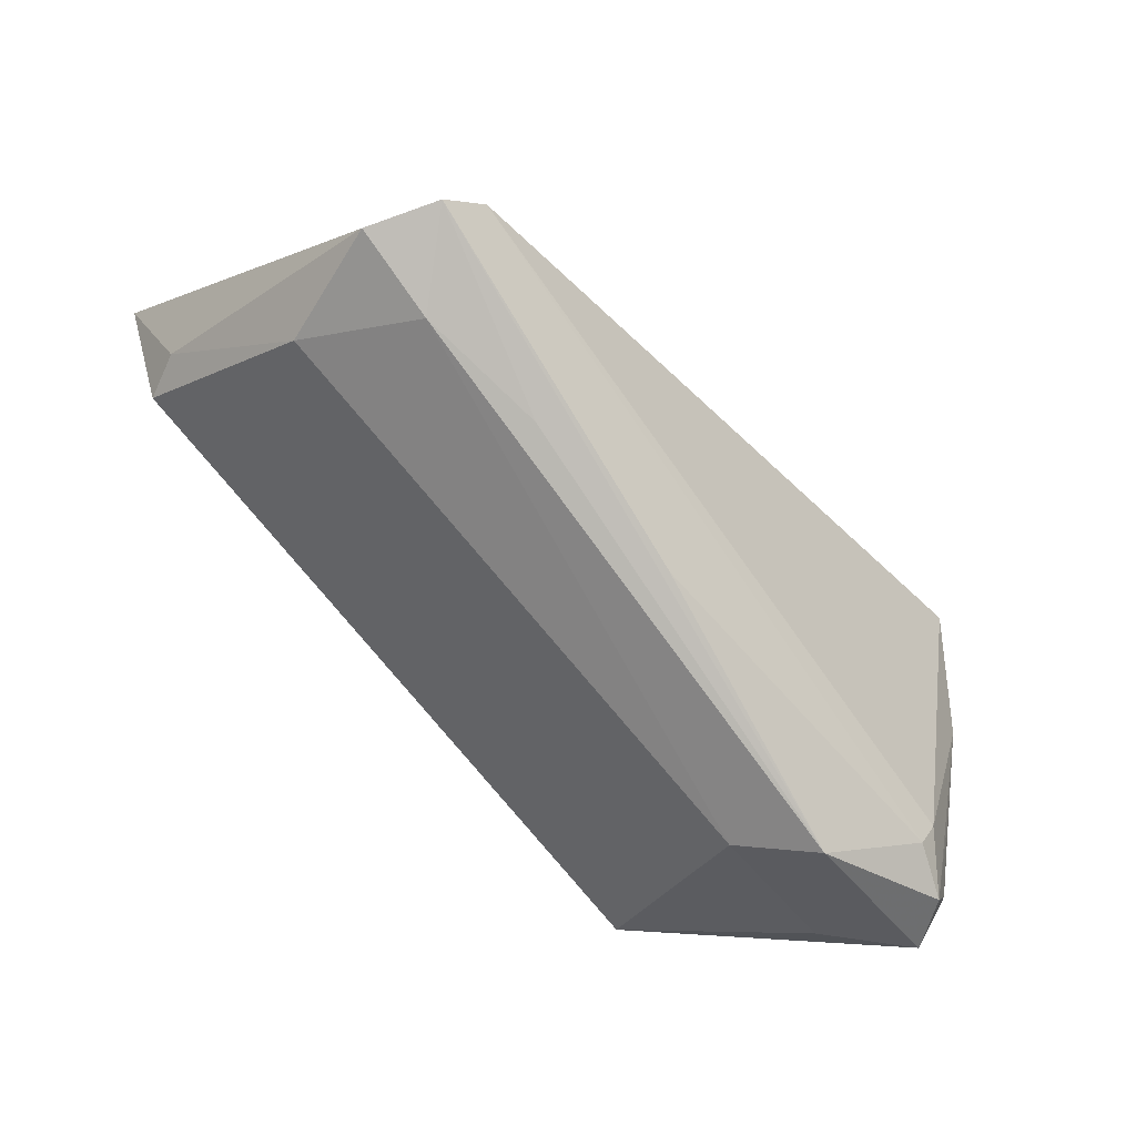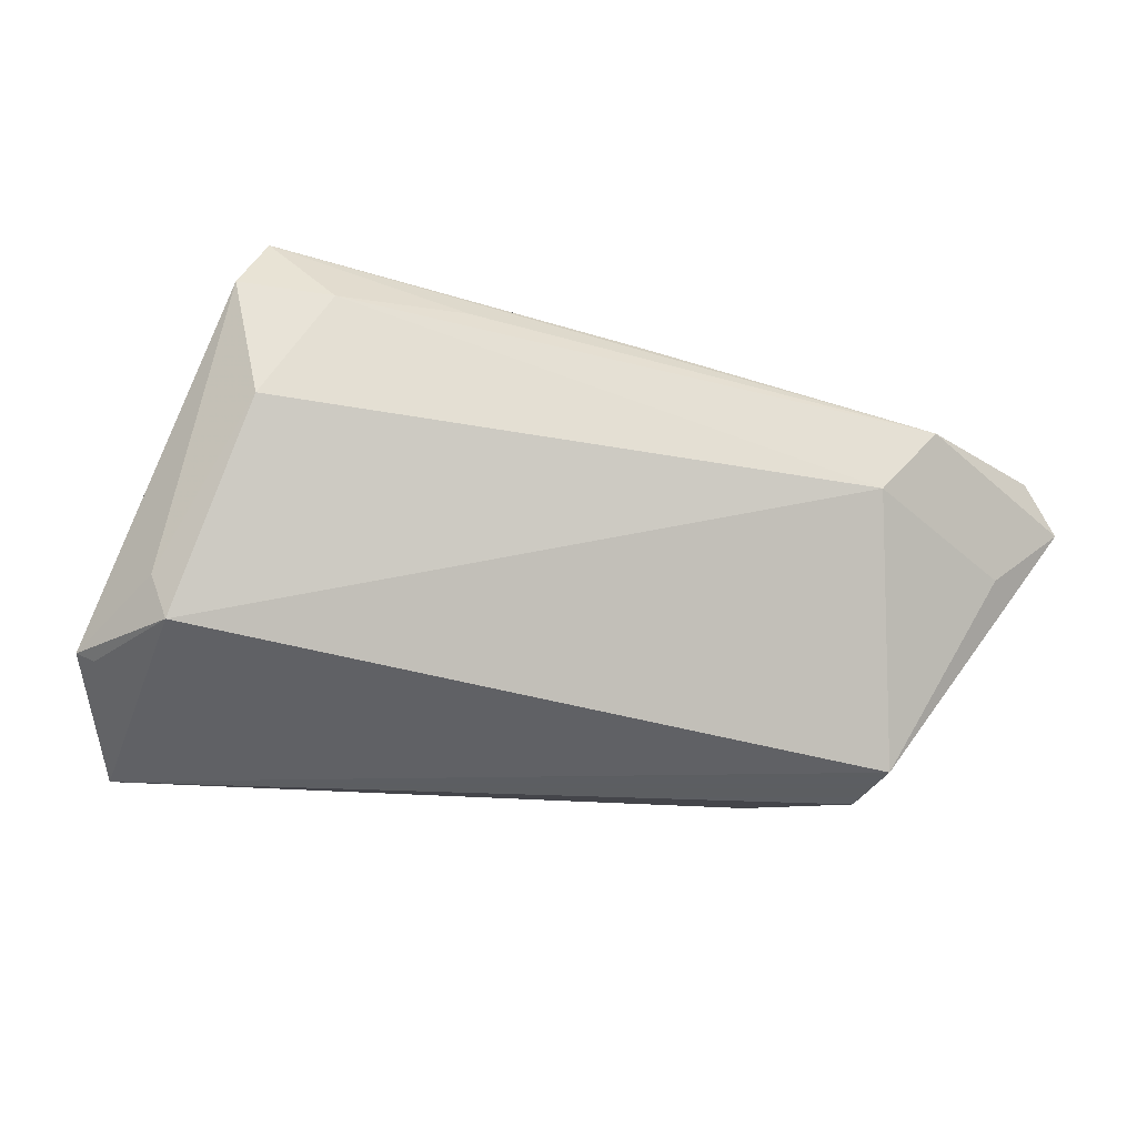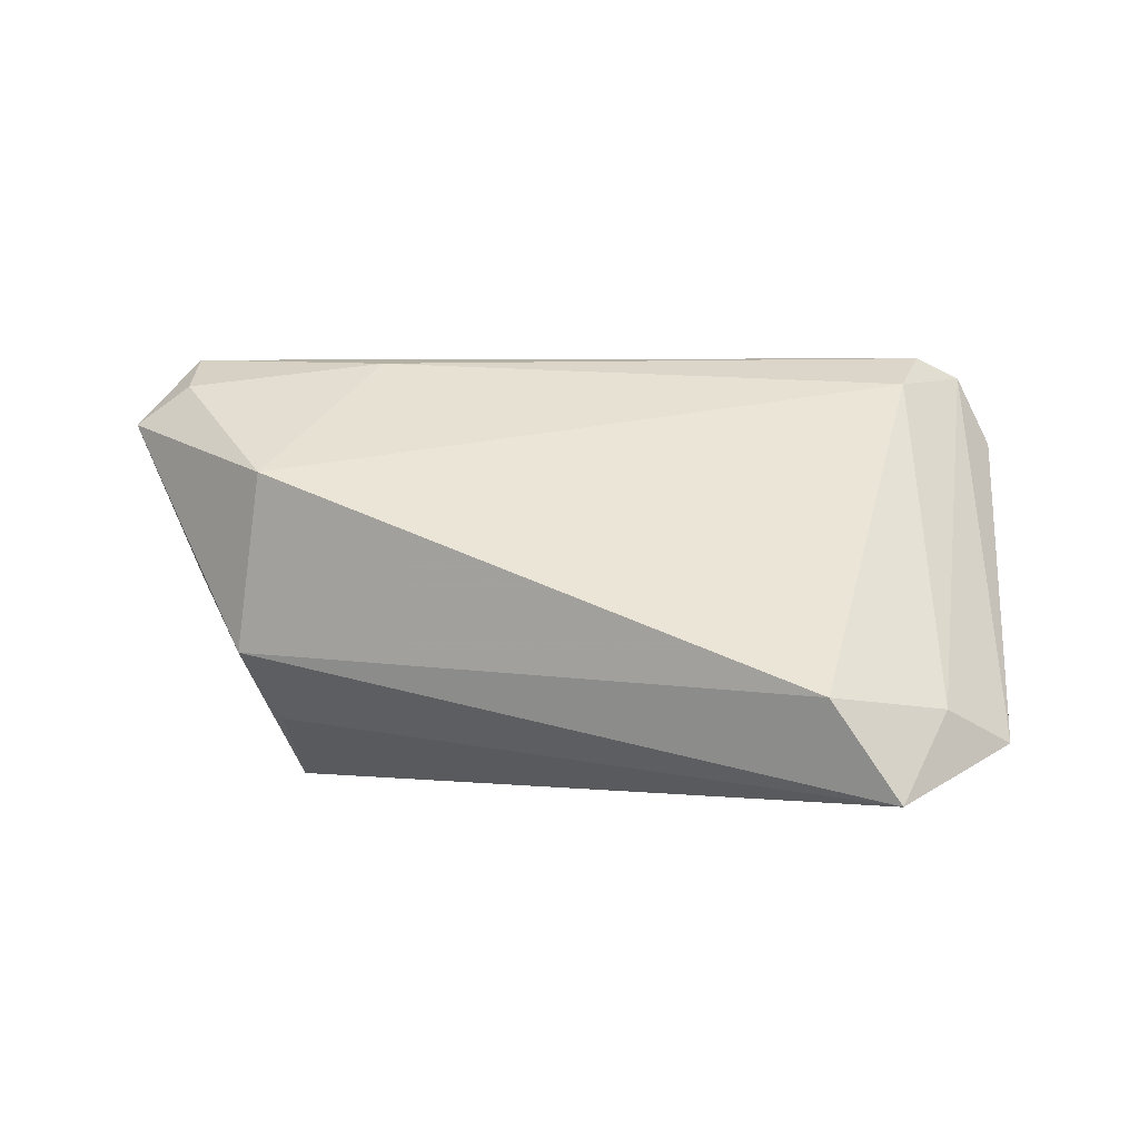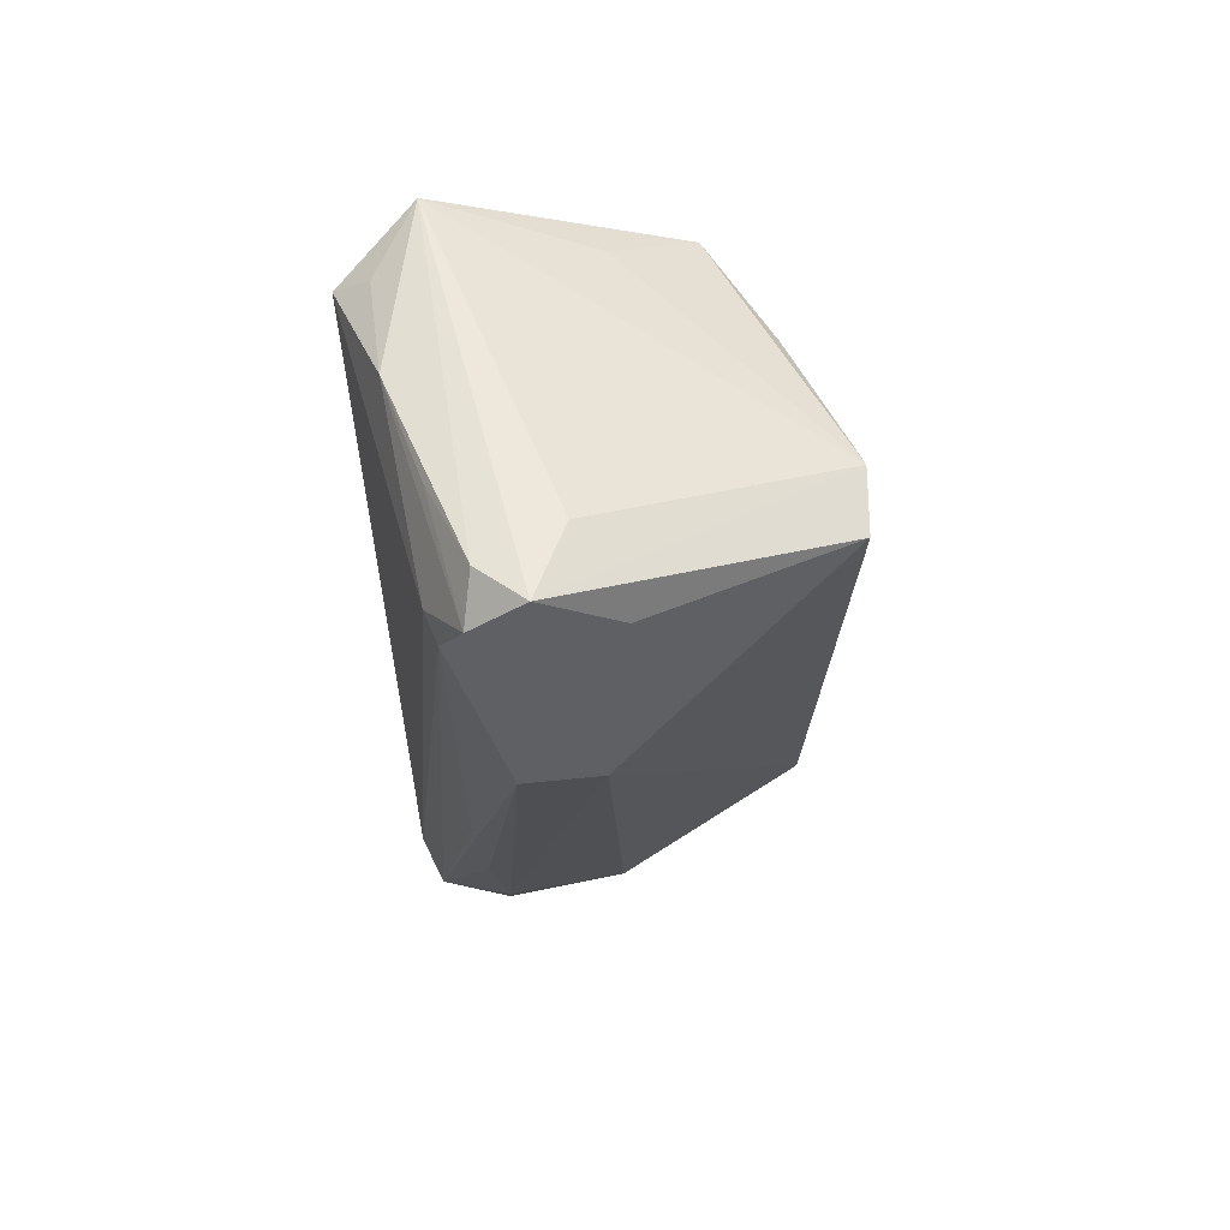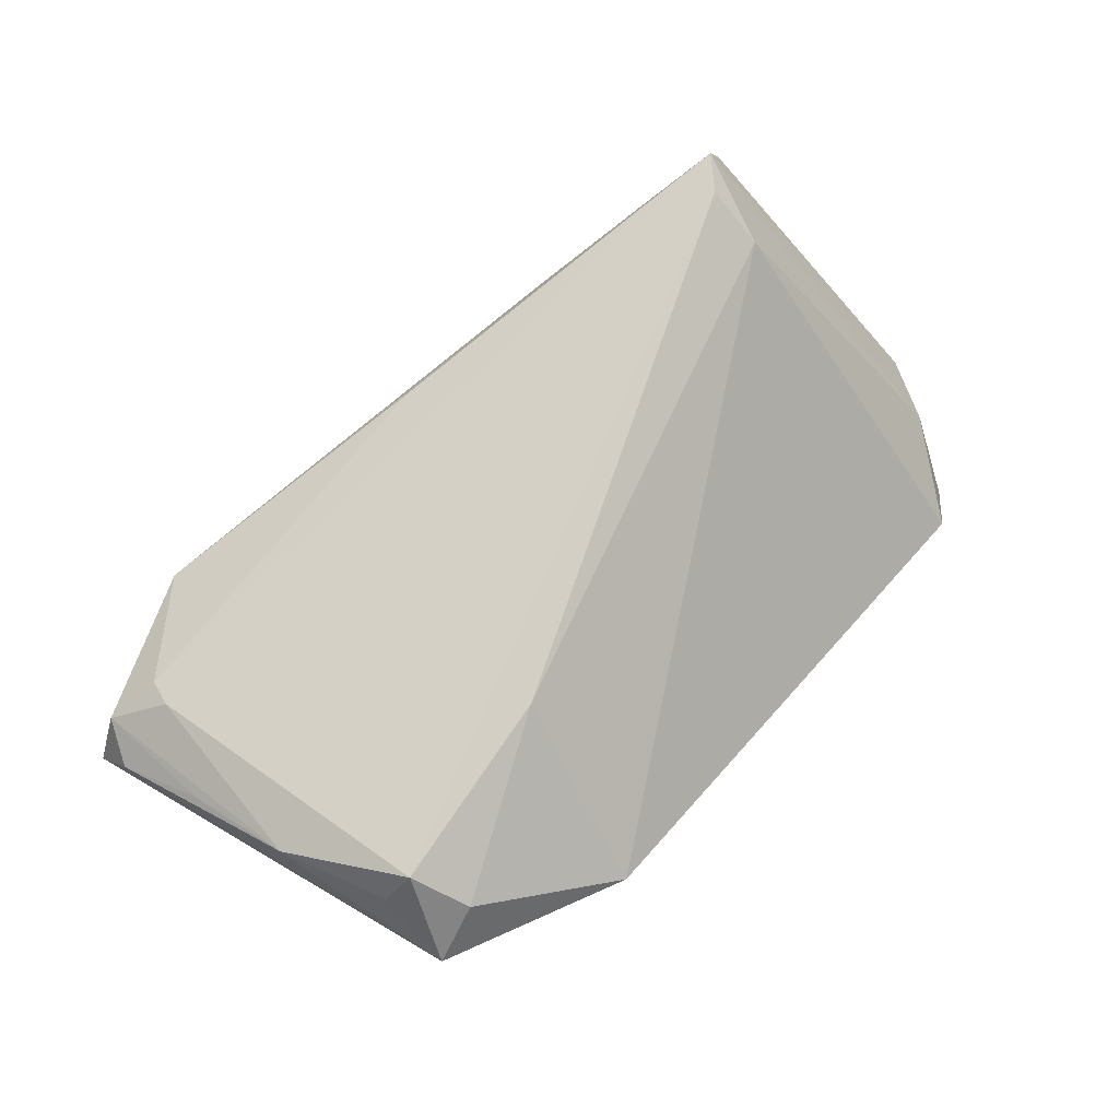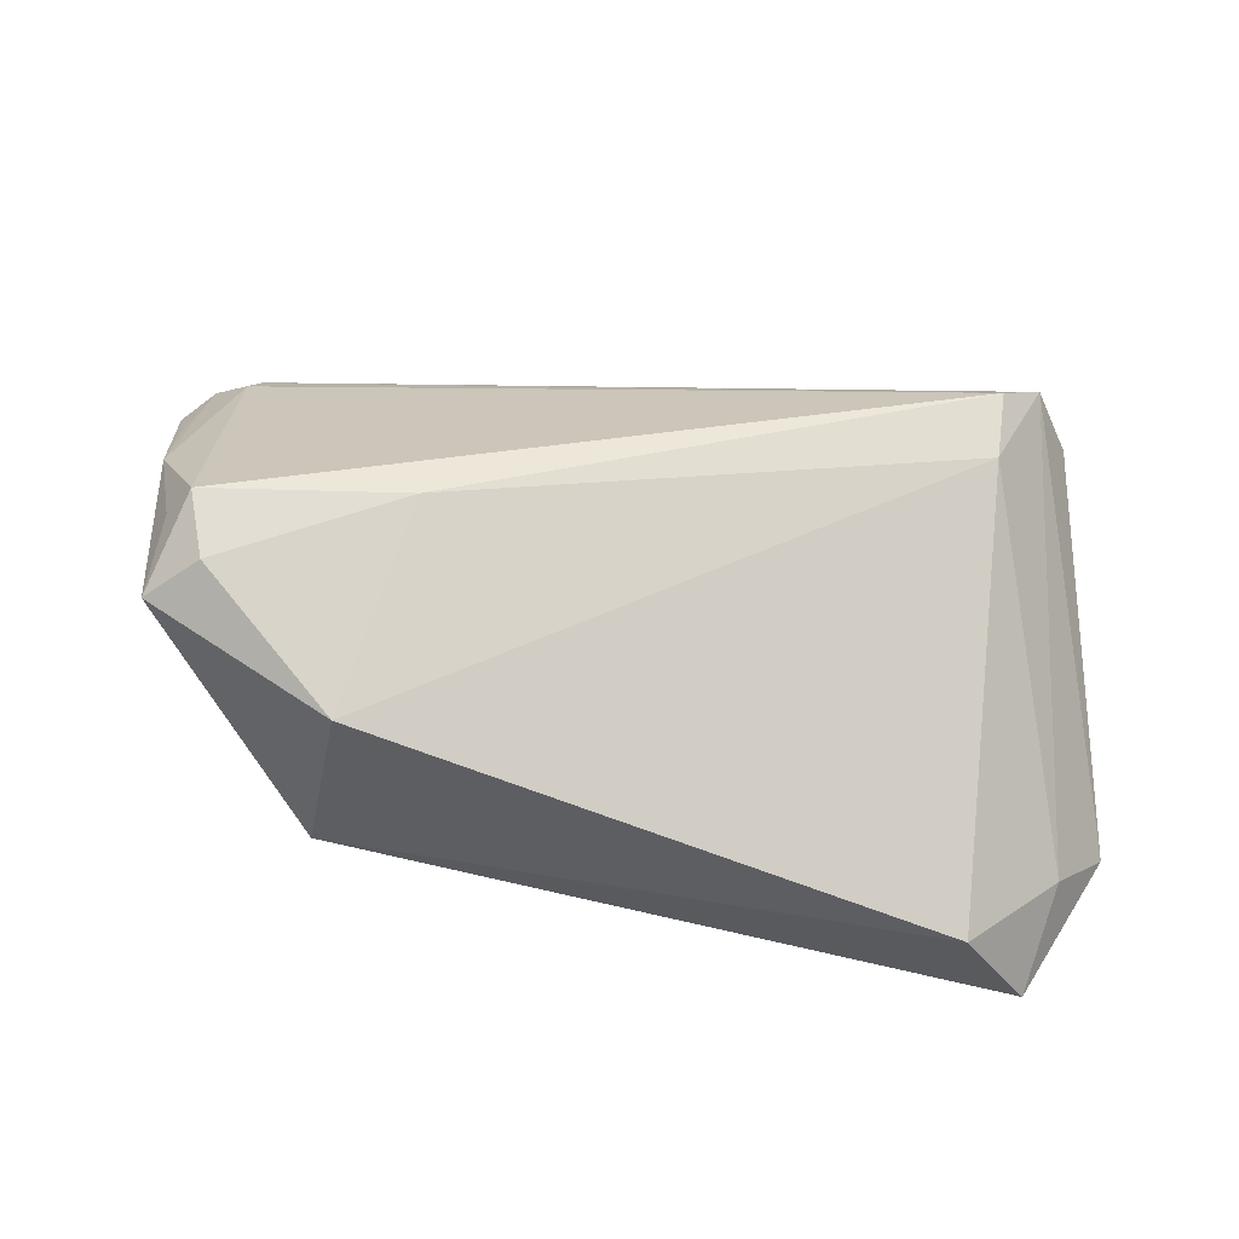
<metadata>
{"format":"obj","ext":"obj","renderer":"f3d","projection":"perspective","resolution":1024,"background":"white","views":[{"elev":-65.7,"azim":-47.6,"up":"+Y"},{"elev":-37.4,"azim":-23.5,"up":"+Z"},{"elev":-1.8,"azim":-160.4,"up":"+Z"},{"elev":-24.9,"azim":92.5,"up":"+Y"},{"elev":75.5,"azim":131.0,"up":"+Z"},{"elev":37.7,"azim":-174.3,"up":"+Z"}]}
</metadata>
<code>
v -0.03736 -0.01933 0.01418
v -0.04416 -0.01467 0.0008321
v 0.05383 -0.02005 0.0101
v 0.01918 0.01255 0.02447
v 0.03323 -0.03232 0.0075
v -0.03946 0.03232 -0.01438
v 0.0382 0.02189 -0.0008809
v 0.05076 -0.02505 0.01086
v -0.0218 -0.02151 0.01537
v -0.04633 0.02878 -0.02554
v -0.04012 -0.004323 0.02153
v 0.03007 0.02811 -0.009988
v 0.04637 0.02314 0.01701
v 0.04623 -0.02233 -0.003432
v 0.04445 -0.02343 0.01378
v 0.04546 0.01449 0.02137
v 0.03084 0.01548 -0.01795
v 0.05487 -0.02409 0.004787
v 0.02703 -0.02922 -0.000555
v 0.02549 0.03232 0.01021
v -0.05284 0.01245 -0.02057
v 0.03677 -0.009584 -0.02554
v -0.05487 0.01306 -0.01962
v -0.0005156 -0.02445 0.01515
v -0.04823 -0.01605 0.01516
v 0.04543 -0.02022 0.01519
v -0.0447 -0.01519 0.02322
v -0.04998 0.0006151 -0.01556
v 0.05259 -0.01516 0.001713
v -0.0495 0.02084 -0.01581
v 0.04008 0.02197 0.0215
v 0.05098 -0.0103 0.0149
v 0.04923 0.001867 0.01947
v 0.03634 -0.001599 -0.02554
v -0.04047 -0.0111 0.02539
v -0.04774 0.0006763 -0.02101
v 0.04217 0.01537 0.02554
f 10 22 36
f 19 36 22
f 13 12 20
f 7 12 13
f 34 22 10
f 12 7 34
f 34 7 13
f 34 18 22
f 36 19 2
f 14 19 22
f 22 18 14
f 5 18 8
f 19 14 5
f 5 14 18
f 11 20 6
f 6 12 10
f 6 20 12
f 4 20 11
f 11 35 4
f 25 23 28
f 28 23 36
f 28 2 25
f 36 2 28
f 10 36 21
f 21 23 10
f 36 23 21
f 10 12 17
f 17 34 10
f 12 34 17
f 13 18 29
f 29 34 13
f 18 34 29
f 8 18 3
f 3 32 8
f 3 18 13
f 37 4 35
f 1 2 19
f 19 5 1
f 25 2 1
f 10 23 30
f 30 6 10
f 11 6 30
f 15 5 8
f 15 24 5
f 26 15 8
f 26 37 35
f 35 15 26
f 13 37 16
f 20 4 31
f 4 37 31
f 13 20 31
f 31 37 13
f 9 1 5
f 37 26 33
f 33 16 37
f 8 32 33
f 33 26 8
f 13 16 33
f 33 3 13
f 32 3 33
f 1 9 27
f 25 1 27
f 27 35 11
f 27 15 35
f 24 15 27
f 5 24 27
f 27 9 5
f 27 23 25
f 11 30 27
f 27 30 23

</code>
